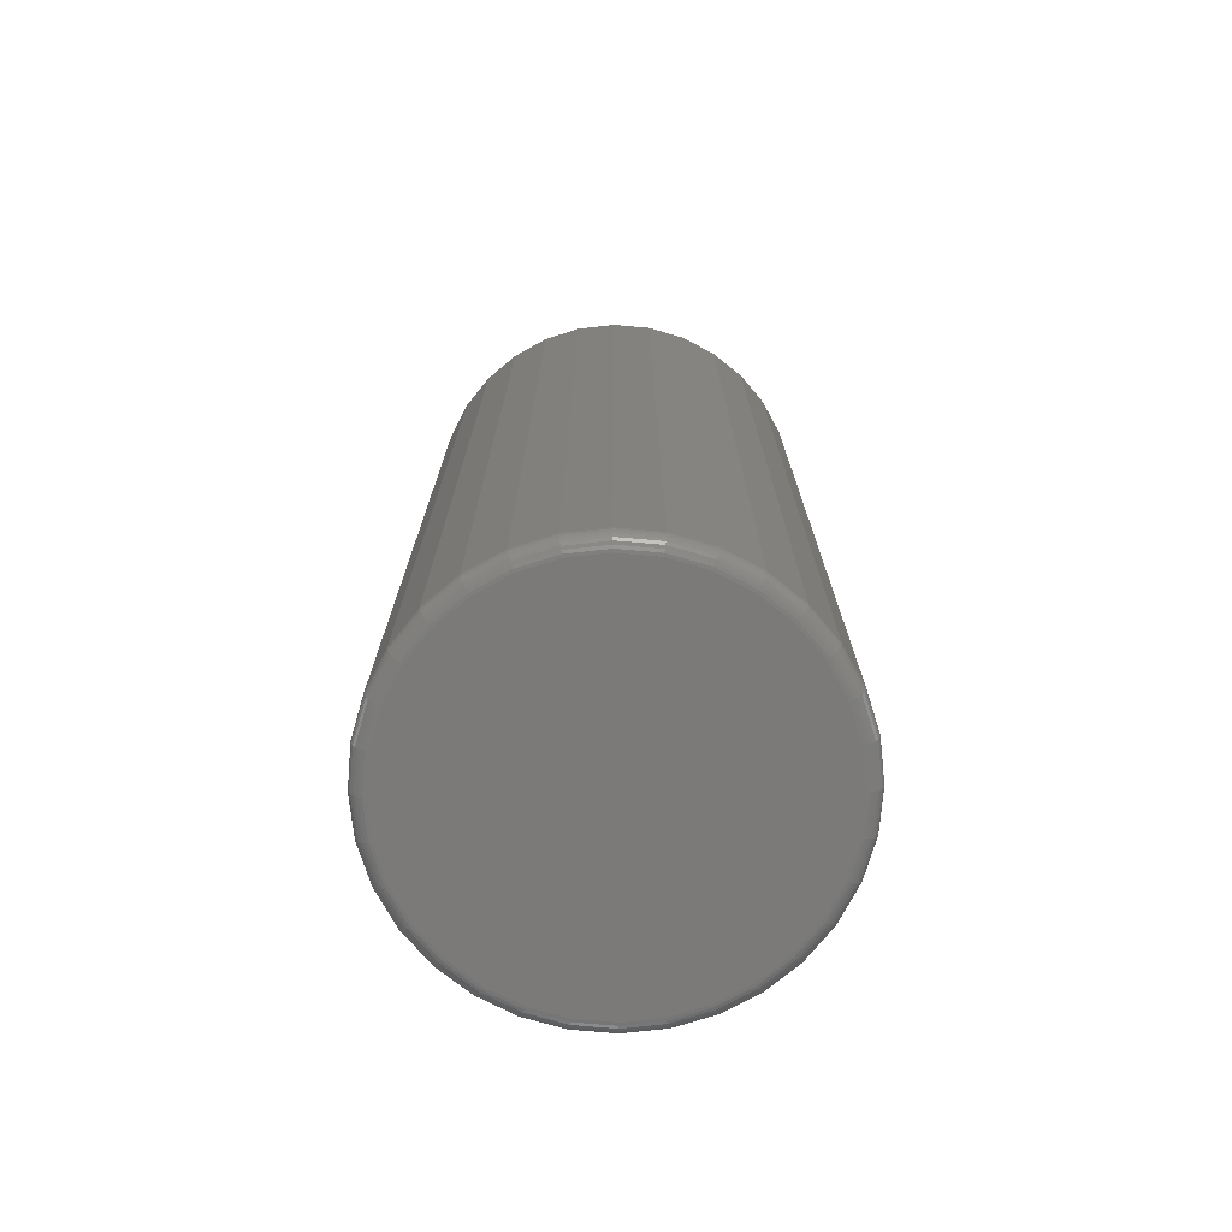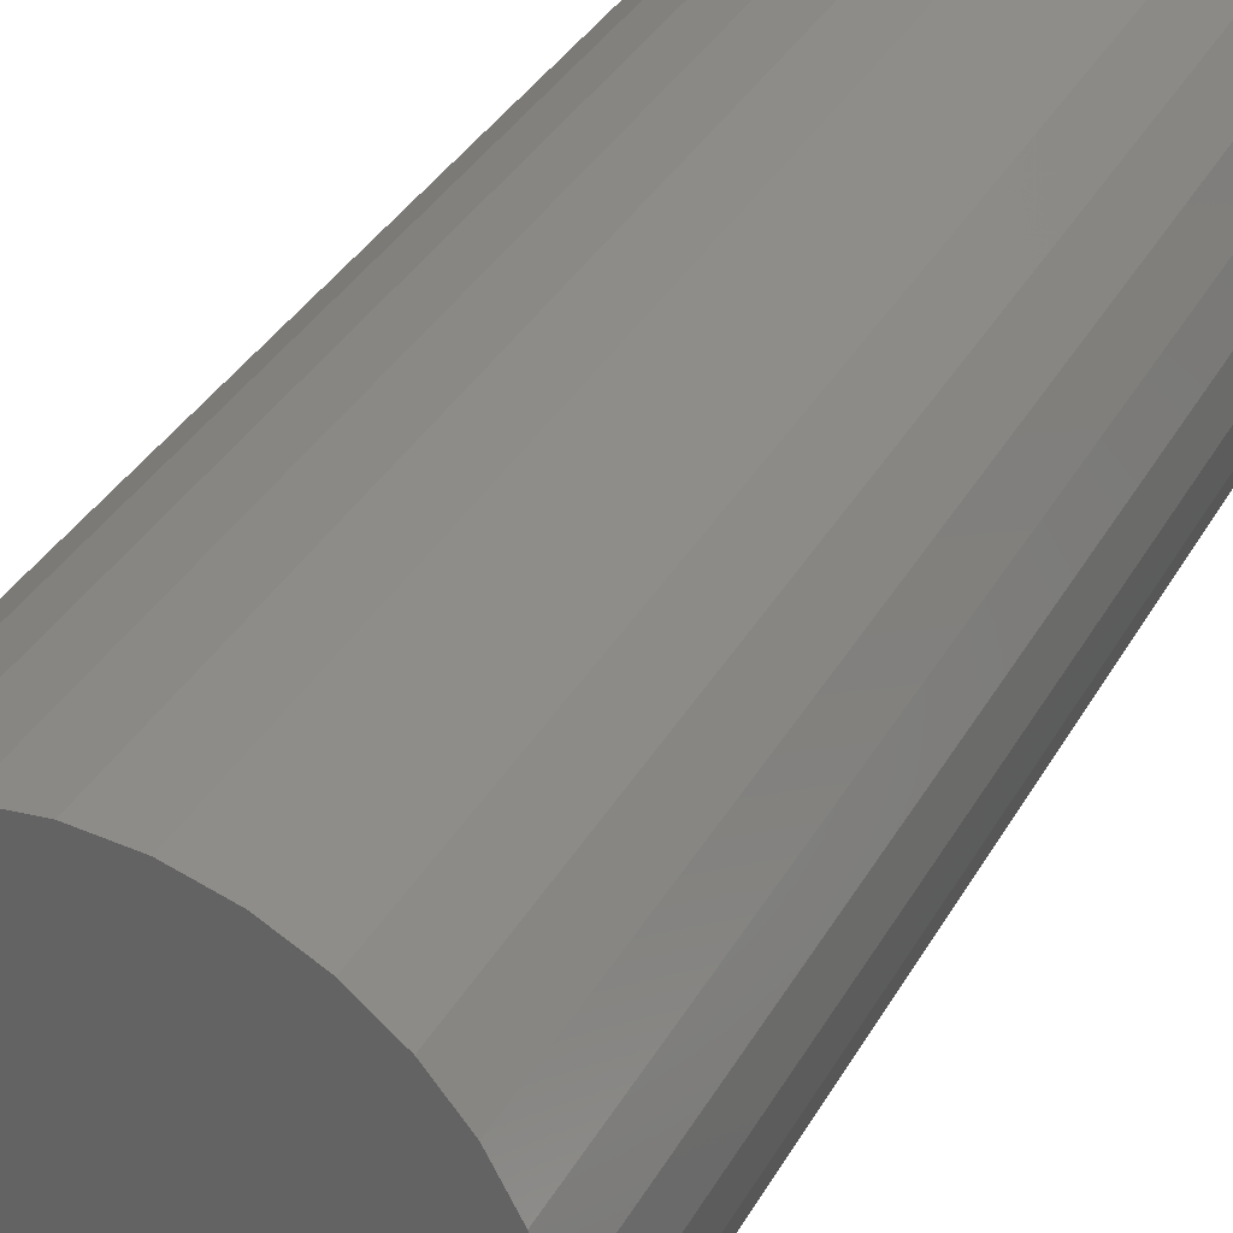
<metadata>
{"format":"stl","ext":"stl","renderer":"f3d","projection":"perspective","resolution":1024,"background":"white","views":[{"elev":-73.7,"azim":101.9,"up":"+Y"},{"elev":33.9,"azim":-155.0,"up":"+Z"}]}
</metadata>
<code>
# stl→obj: 320 verts, 636 faces
v -0.04911 -0.7344 0.2829
v 0.06342 -0.7344 0.2829
v 0.007155 -0.7344 0.2884
v 0.1175 -0.7344 0.2665
v -0.1032 -0.7344 0.2665
v 0.1674 -0.7344 0.2398
v -0.1531 -0.7344 0.2398
v 0.2111 -0.7344 0.2039
v -0.1968 -0.7344 0.2039
v 0.247 -0.7344 0.1602
v -0.2326 -0.7344 0.1602
v 0.2736 -0.7344 0.1104
v -0.2593 -0.7344 0.1104
v 0.29 -0.7344 0.05626
v -0.2757 -0.7344 0.05626
v 0.2956 -0.7344 -1.313e-16
v -0.2812 -0.7344 2.661e-16
v 0.29 -0.7344 -0.05626
v -0.2757 -0.7344 -0.05626
v 0.2736 -0.7344 -0.1104
v -0.2593 -0.7344 -0.1104
v 0.247 -0.7344 -0.1602
v -0.2326 -0.7344 -0.1602
v 0.2111 -0.7344 -0.2039
v -0.1968 -0.7344 -0.2039
v 0.1674 -0.7344 -0.2398
v -0.1531 -0.7344 -0.2398
v 0.1175 -0.7344 -0.2665
v -0.1032 -0.7344 -0.2665
v 0.06342 -0.7344 -0.2829
v -0.04911 -0.7344 -0.2829
v 0.007155 -0.7344 -0.2884
v 0.319 0.7344 -3.819e-17
v 0.319 -0.7109 -1.146e-16
v 0.313 0.7344 -0.06084
v 0.313 -0.7109 -0.06084
v 0.2953 0.7344 -0.1193
v 0.2953 -0.7109 -0.1193
v 0.2664 0.7344 -0.1733
v 0.2664 -0.7109 -0.1733
v 0.2277 0.7344 -0.2205
v 0.2277 -0.7109 -0.2205
v 0.1804 0.7344 -0.2593
v 0.1804 -0.7109 -0.2593
v 0.1265 0.7344 -0.2881
v 0.1265 -0.7109 -0.2881
v 0.06799 0.7344 -0.3059
v 0.06799 -0.7109 -0.3059
v 0.007155 0.7344 -0.3118
v 0.007155 -0.7109 -0.3118
v -0.05368 0.7344 -0.3059
v -0.05368 -0.7109 -0.3059
v -0.1122 0.7344 -0.2881
v -0.1122 -0.7109 -0.2881
v -0.1661 0.7344 -0.2593
v -0.1661 -0.7109 -0.2593
v -0.2134 0.7344 -0.2205
v -0.2134 -0.7109 -0.2205
v -0.2521 0.7344 -0.1733
v -0.2521 -0.7109 -0.1733
v -0.2809 0.7344 -0.1193
v -0.2809 -0.7109 -0.1193
v -0.2987 0.7344 -0.06084
v -0.2987 -0.7109 -0.06084
v -0.3047 0.7344 3.819e-17
v -0.3047 -0.7109 3.819e-17
v -0.2987 0.7344 0.06084
v -0.2987 -0.7109 0.06084
v -0.2809 0.7344 0.1193
v -0.2809 -0.7109 0.1193
v -0.2521 0.7344 0.1733
v -0.2521 -0.7109 0.1733
v -0.2134 0.7344 0.2205
v -0.2134 -0.7109 0.2205
v -0.1661 0.7344 0.2593
v -0.1661 -0.7109 0.2593
v -0.1122 0.7344 0.2881
v -0.1122 -0.7109 0.2881
v -0.05368 0.7344 0.3059
v -0.05368 -0.7109 0.3059
v 0.007155 0.7344 0.3118
v 0.007155 -0.7109 0.3118
v 0.06799 0.7344 0.3059
v 0.06799 -0.7109 0.3059
v 0.1265 0.7344 0.2881
v 0.1265 -0.7109 0.2881
v 0.1804 0.7344 0.2593
v 0.1804 -0.7109 0.2593
v 0.2277 0.7344 0.2205
v 0.2277 -0.7109 0.2205
v 0.2664 0.7344 0.1733
v 0.2664 -0.7109 0.1733
v 0.2953 0.7344 0.1193
v 0.2953 -0.7109 0.1193
v 0.313 0.7344 0.06084
v 0.313 -0.7109 0.06084
v -0.2858 -0.7339 8.327e-17
v -0.2802 -0.7339 0.05716
v -0.2902 -0.7326 5.551e-17
v -0.2845 -0.7326 0.05801
v -0.2943 -0.7304 8.327e-17
v -0.2885 -0.7304 0.05881
v -0.2978 -0.7275 8.327e-17
v -0.292 -0.7275 0.0595
v -0.3007 -0.724 5.551e-17
v -0.2948 -0.724 0.06007
v -0.3029 -0.7199 5.551e-17
v -0.2969 -0.7199 0.06049
v -0.3042 -0.7155 5.551e-17
v -0.2983 -0.7155 0.06075
v 0.2945 -0.7339 0.05716
v 0.3001 -0.7339 -1.665e-16
v 0.2988 -0.7326 0.05801
v 0.3045 -0.7326 -1.665e-16
v 0.3028 -0.7304 0.05881
v 0.3086 -0.7304 -1.665e-16
v 0.3063 -0.7275 0.0595
v 0.3121 -0.7275 -1.665e-16
v 0.3091 -0.724 0.06007
v 0.315 -0.724 -1.665e-16
v 0.3113 -0.7199 0.06049
v 0.3172 -0.7199 -1.665e-16
v 0.3126 -0.7155 0.06075
v 0.3185 -0.7155 -1.388e-16
v 0.2778 -0.7339 0.1121
v 0.2819 -0.7326 0.1138
v 0.2856 -0.7304 0.1154
v 0.2889 -0.7275 0.1167
v 0.2916 -0.724 0.1178
v 0.2936 -0.7199 0.1187
v 0.2948 -0.7155 0.1192
v 0.2508 -0.7339 0.1628
v 0.2544 -0.7326 0.1652
v 0.2578 -0.7304 0.1675
v 0.2607 -0.7275 0.1694
v 0.2632 -0.724 0.1711
v 0.265 -0.7199 0.1723
v 0.2661 -0.7155 0.173
v 0.2143 -0.7339 0.2072
v 0.2174 -0.7326 0.2103
v 0.2203 -0.7304 0.2131
v 0.2228 -0.7275 0.2157
v 0.2249 -0.724 0.2177
v 0.2264 -0.7199 0.2192
v 0.2273 -0.7155 0.2202
v 0.1699 -0.7339 0.2436
v 0.1724 -0.7326 0.2473
v 0.1746 -0.7304 0.2506
v 0.1766 -0.7275 0.2536
v 0.1782 -0.724 0.256
v 0.1794 -0.7199 0.2578
v 0.1802 -0.7155 0.2589
v 0.1193 -0.7339 0.2707
v 0.121 -0.7326 0.2747
v 0.1225 -0.7304 0.2785
v 0.1239 -0.7275 0.2818
v 0.125 -0.724 0.2845
v 0.1258 -0.7199 0.2865
v 0.1263 -0.7155 0.2877
v 0.06431 -0.7339 0.2873
v 0.06517 -0.7326 0.2917
v 0.06596 -0.7304 0.2956
v 0.06665 -0.7275 0.2991
v 0.06722 -0.724 0.302
v 0.06764 -0.7199 0.3041
v 0.0679 -0.7155 0.3054
v 0.007155 -0.7339 0.293
v 0.007155 -0.7326 0.2974
v 0.007155 -0.7304 0.3014
v 0.007155 -0.7275 0.305
v 0.007155 -0.724 0.3079
v 0.007155 -0.7199 0.3101
v 0.007155 -0.7155 0.3114
v -0.05 -0.7339 0.2873
v -0.05086 -0.7326 0.2917
v -0.05165 -0.7304 0.2956
v -0.05234 -0.7275 0.2991
v -0.05291 -0.724 0.302
v -0.05333 -0.7199 0.3041
v -0.05359 -0.7155 0.3054
v -0.105 -0.7339 0.2707
v -0.1066 -0.7326 0.2747
v -0.1082 -0.7304 0.2785
v -0.1096 -0.7275 0.2818
v -0.1107 -0.724 0.2845
v -0.1115 -0.7199 0.2865
v -0.112 -0.7155 0.2877
v -0.1556 -0.7339 0.2436
v -0.1581 -0.7326 0.2473
v -0.1603 -0.7304 0.2506
v -0.1623 -0.7275 0.2536
v -0.1639 -0.724 0.256
v -0.1651 -0.7199 0.2578
v -0.1658 -0.7155 0.2589
v -0.2 -0.7339 0.2072
v -0.2031 -0.7326 0.2103
v -0.206 -0.7304 0.2131
v -0.2085 -0.7275 0.2157
v -0.2106 -0.724 0.2177
v -0.2121 -0.7199 0.2192
v -0.213 -0.7155 0.2202
v -0.2364 -0.7339 0.1628
v -0.2401 -0.7326 0.1652
v -0.2435 -0.7304 0.1675
v -0.2464 -0.7275 0.1694
v -0.2488 -0.724 0.1711
v -0.2506 -0.7199 0.1723
v -0.2518 -0.7155 0.173
v -0.2635 -0.7339 0.1121
v -0.2676 -0.7326 0.1138
v -0.2713 -0.7304 0.1154
v -0.2746 -0.7275 0.1167
v -0.2773 -0.724 0.1178
v -0.2793 -0.7199 0.1187
v -0.2805 -0.7155 0.1192
v 0.2945 -0.7339 -0.05716
v 0.2988 -0.7326 -0.05801
v 0.3028 -0.7304 -0.05881
v 0.3063 -0.7275 -0.0595
v 0.3091 -0.724 -0.06007
v 0.3113 -0.7199 -0.06049
v 0.3126 -0.7155 -0.06075
v -0.2802 -0.7339 -0.05716
v -0.2845 -0.7326 -0.05801
v -0.2885 -0.7304 -0.05881
v -0.292 -0.7275 -0.0595
v -0.2948 -0.724 -0.06007
v -0.2969 -0.7199 -0.06049
v -0.2983 -0.7155 -0.06075
v -0.2635 -0.7339 -0.1121
v -0.2676 -0.7326 -0.1138
v -0.2713 -0.7304 -0.1154
v -0.2746 -0.7275 -0.1167
v -0.2773 -0.724 -0.1178
v -0.2793 -0.7199 -0.1187
v -0.2805 -0.7155 -0.1192
v -0.2364 -0.7339 -0.1628
v -0.2401 -0.7326 -0.1652
v -0.2435 -0.7304 -0.1675
v -0.2464 -0.7275 -0.1694
v -0.2488 -0.724 -0.1711
v -0.2506 -0.7199 -0.1723
v -0.2518 -0.7155 -0.173
v -0.2 -0.7339 -0.2072
v -0.2031 -0.7326 -0.2103
v -0.206 -0.7304 -0.2131
v -0.2085 -0.7275 -0.2157
v -0.2106 -0.724 -0.2177
v -0.2121 -0.7199 -0.2192
v -0.213 -0.7155 -0.2202
v -0.1556 -0.7339 -0.2436
v -0.1581 -0.7326 -0.2473
v -0.1603 -0.7304 -0.2506
v -0.1623 -0.7275 -0.2536
v -0.1639 -0.724 -0.256
v -0.1651 -0.7199 -0.2578
v -0.1658 -0.7155 -0.2589
v -0.105 -0.7339 -0.2707
v -0.1066 -0.7326 -0.2747
v -0.1082 -0.7304 -0.2785
v -0.1096 -0.7275 -0.2818
v -0.1107 -0.724 -0.2845
v -0.1115 -0.7199 -0.2865
v -0.112 -0.7155 -0.2877
v -0.05 -0.7339 -0.2873
v -0.05086 -0.7326 -0.2917
v -0.05165 -0.7304 -0.2956
v -0.05234 -0.7275 -0.2991
v -0.05291 -0.724 -0.302
v -0.05333 -0.7199 -0.3041
v -0.05359 -0.7155 -0.3054
v 0.007155 -0.7339 -0.293
v 0.007155 -0.7326 -0.2974
v 0.007155 -0.7304 -0.3014
v 0.007155 -0.7275 -0.305
v 0.007155 -0.724 -0.3079
v 0.007155 -0.7199 -0.3101
v 0.007155 -0.7155 -0.3114
v 0.06431 -0.7339 -0.2873
v 0.06517 -0.7326 -0.2917
v 0.06596 -0.7304 -0.2956
v 0.06665 -0.7275 -0.2991
v 0.06722 -0.724 -0.302
v 0.06764 -0.7199 -0.3041
v 0.0679 -0.7155 -0.3054
v 0.1193 -0.7339 -0.2707
v 0.121 -0.7326 -0.2747
v 0.1225 -0.7304 -0.2785
v 0.1239 -0.7275 -0.2818
v 0.125 -0.724 -0.2845
v 0.1258 -0.7199 -0.2865
v 0.1263 -0.7155 -0.2877
v 0.1699 -0.7339 -0.2436
v 0.1724 -0.7326 -0.2473
v 0.1746 -0.7304 -0.2506
v 0.1766 -0.7275 -0.2536
v 0.1782 -0.724 -0.256
v 0.1794 -0.7199 -0.2578
v 0.1802 -0.7155 -0.2589
v 0.2143 -0.7339 -0.2072
v 0.2174 -0.7326 -0.2103
v 0.2203 -0.7304 -0.2131
v 0.2228 -0.7275 -0.2157
v 0.2249 -0.724 -0.2177
v 0.2264 -0.7199 -0.2192
v 0.2273 -0.7155 -0.2202
v 0.2508 -0.7339 -0.1628
v 0.2544 -0.7326 -0.1652
v 0.2578 -0.7304 -0.1675
v 0.2607 -0.7275 -0.1694
v 0.2632 -0.724 -0.1711
v 0.265 -0.7199 -0.1723
v 0.2661 -0.7155 -0.173
v 0.2778 -0.7339 -0.1121
v 0.2819 -0.7326 -0.1138
v 0.2856 -0.7304 -0.1154
v 0.2889 -0.7275 -0.1167
v 0.2916 -0.724 -0.1178
v 0.2936 -0.7199 -0.1187
v 0.2948 -0.7155 -0.1192
f 1 2 3
f 2 1 4
f 4 1 5
f 4 5 6
f 6 5 7
f 6 7 8
f 8 7 9
f 8 9 10
f 10 9 11
f 10 11 12
f 12 11 13
f 12 13 14
f 14 13 15
f 14 15 16
f 16 15 17
f 16 17 18
f 18 17 19
f 18 19 20
f 20 19 21
f 20 21 22
f 22 21 23
f 22 23 24
f 24 23 25
f 24 25 26
f 26 25 27
f 26 27 28
f 28 27 29
f 28 29 30
f 30 29 31
f 30 31 32
f 33 34 35
f 35 34 36
f 35 36 37
f 37 36 38
f 37 38 39
f 39 38 40
f 39 40 41
f 41 40 42
f 41 42 43
f 43 42 44
f 43 44 45
f 45 44 46
f 45 46 47
f 47 46 48
f 47 48 49
f 49 48 50
f 49 50 51
f 51 50 52
f 51 52 53
f 53 52 54
f 53 54 55
f 55 54 56
f 55 56 57
f 57 56 58
f 57 58 59
f 59 58 60
f 59 60 61
f 61 60 62
f 61 62 63
f 63 62 64
f 63 64 65
f 65 64 66
f 65 66 67
f 67 66 68
f 67 68 69
f 69 68 70
f 69 70 71
f 71 70 72
f 71 72 73
f 73 72 74
f 73 74 75
f 75 74 76
f 75 76 77
f 77 76 78
f 77 78 79
f 79 78 80
f 79 80 81
f 81 80 82
f 81 82 83
f 83 82 84
f 83 84 85
f 85 84 86
f 85 86 87
f 87 86 88
f 87 88 89
f 89 88 90
f 89 90 91
f 91 90 92
f 91 92 93
f 93 92 94
f 93 94 95
f 95 94 96
f 95 96 33
f 33 96 34
f 17 15 97
f 97 15 98
f 97 98 99
f 99 98 100
f 99 100 101
f 101 100 102
f 101 102 103
f 103 102 104
f 103 104 105
f 105 104 106
f 105 106 107
f 107 106 108
f 107 108 109
f 109 108 110
f 109 110 66
f 66 110 68
f 14 16 111
f 111 16 112
f 111 112 113
f 113 112 114
f 113 114 115
f 115 114 116
f 115 116 117
f 117 116 118
f 117 118 119
f 119 118 120
f 119 120 121
f 121 120 122
f 121 122 123
f 123 122 124
f 123 124 96
f 96 124 34
f 12 14 125
f 125 14 111
f 125 111 126
f 126 111 113
f 126 113 127
f 127 113 115
f 127 115 128
f 128 115 117
f 128 117 129
f 129 117 119
f 129 119 130
f 130 119 121
f 130 121 131
f 131 121 123
f 131 123 94
f 94 123 96
f 10 12 132
f 132 12 125
f 132 125 133
f 133 125 126
f 133 126 134
f 134 126 127
f 134 127 135
f 135 127 128
f 135 128 136
f 136 128 129
f 136 129 137
f 137 129 130
f 137 130 138
f 138 130 131
f 138 131 92
f 92 131 94
f 8 10 139
f 139 10 132
f 139 132 140
f 140 132 133
f 140 133 141
f 141 133 134
f 141 134 142
f 142 134 135
f 142 135 143
f 143 135 136
f 143 136 144
f 144 136 137
f 144 137 145
f 145 137 138
f 145 138 90
f 90 138 92
f 6 8 146
f 146 8 139
f 146 139 147
f 147 139 140
f 147 140 148
f 148 140 141
f 148 141 149
f 149 141 142
f 149 142 150
f 150 142 143
f 150 143 151
f 151 143 144
f 151 144 152
f 152 144 145
f 152 145 88
f 88 145 90
f 4 6 153
f 153 6 146
f 153 146 154
f 154 146 147
f 154 147 155
f 155 147 148
f 155 148 156
f 156 148 149
f 156 149 157
f 157 149 150
f 157 150 158
f 158 150 151
f 158 151 159
f 159 151 152
f 159 152 86
f 86 152 88
f 2 4 160
f 160 4 153
f 160 153 161
f 161 153 154
f 161 154 162
f 162 154 155
f 162 155 163
f 163 155 156
f 163 156 164
f 164 156 157
f 164 157 165
f 165 157 158
f 165 158 166
f 166 158 159
f 166 159 84
f 84 159 86
f 3 2 167
f 167 2 160
f 167 160 168
f 168 160 161
f 168 161 169
f 169 161 162
f 169 162 170
f 170 162 163
f 170 163 171
f 171 163 164
f 171 164 172
f 172 164 165
f 172 165 173
f 173 165 166
f 173 166 82
f 82 166 84
f 1 3 174
f 174 3 167
f 174 167 175
f 175 167 168
f 175 168 176
f 176 168 169
f 176 169 177
f 177 169 170
f 177 170 178
f 178 170 171
f 178 171 179
f 179 171 172
f 179 172 180
f 180 172 173
f 180 173 80
f 80 173 82
f 5 1 181
f 181 1 174
f 181 174 182
f 182 174 175
f 182 175 183
f 183 175 176
f 183 176 184
f 184 176 177
f 184 177 185
f 185 177 178
f 185 178 186
f 186 178 179
f 186 179 187
f 187 179 180
f 187 180 78
f 78 180 80
f 7 5 188
f 188 5 181
f 188 181 189
f 189 181 182
f 189 182 190
f 190 182 183
f 190 183 191
f 191 183 184
f 191 184 192
f 192 184 185
f 192 185 193
f 193 185 186
f 193 186 194
f 194 186 187
f 194 187 76
f 76 187 78
f 9 7 195
f 195 7 188
f 195 188 196
f 196 188 189
f 196 189 197
f 197 189 190
f 197 190 198
f 198 190 191
f 198 191 199
f 199 191 192
f 199 192 200
f 200 192 193
f 200 193 201
f 201 193 194
f 201 194 74
f 74 194 76
f 11 9 202
f 202 9 195
f 202 195 203
f 203 195 196
f 203 196 204
f 204 196 197
f 204 197 205
f 205 197 198
f 205 198 206
f 206 198 199
f 206 199 207
f 207 199 200
f 207 200 208
f 208 200 201
f 208 201 72
f 72 201 74
f 13 11 209
f 209 11 202
f 209 202 210
f 210 202 203
f 210 203 211
f 211 203 204
f 211 204 212
f 212 204 205
f 212 205 213
f 213 205 206
f 213 206 214
f 214 206 207
f 214 207 215
f 215 207 208
f 215 208 70
f 70 208 72
f 15 13 98
f 98 13 209
f 98 209 100
f 100 209 210
f 100 210 102
f 102 210 211
f 102 211 104
f 104 211 212
f 104 212 106
f 106 212 213
f 106 213 108
f 108 213 214
f 108 214 110
f 110 214 215
f 110 215 68
f 68 215 70
f 16 18 112
f 112 18 216
f 112 216 114
f 114 216 217
f 114 217 116
f 116 217 218
f 116 218 118
f 118 218 219
f 118 219 120
f 120 219 220
f 120 220 122
f 122 220 221
f 122 221 124
f 124 221 222
f 124 222 34
f 34 222 36
f 19 17 223
f 223 17 97
f 223 97 224
f 224 97 99
f 224 99 225
f 225 99 101
f 225 101 226
f 226 101 103
f 226 103 227
f 227 103 105
f 227 105 228
f 228 105 107
f 228 107 229
f 229 107 109
f 229 109 64
f 64 109 66
f 21 19 230
f 230 19 223
f 230 223 231
f 231 223 224
f 231 224 232
f 232 224 225
f 232 225 233
f 233 225 226
f 233 226 234
f 234 226 227
f 234 227 235
f 235 227 228
f 235 228 236
f 236 228 229
f 236 229 62
f 62 229 64
f 23 21 237
f 237 21 230
f 237 230 238
f 238 230 231
f 238 231 239
f 239 231 232
f 239 232 240
f 240 232 233
f 240 233 241
f 241 233 234
f 241 234 242
f 242 234 235
f 242 235 243
f 243 235 236
f 243 236 60
f 60 236 62
f 25 23 244
f 244 23 237
f 244 237 245
f 245 237 238
f 245 238 246
f 246 238 239
f 246 239 247
f 247 239 240
f 247 240 248
f 248 240 241
f 248 241 249
f 249 241 242
f 249 242 250
f 250 242 243
f 250 243 58
f 58 243 60
f 27 25 251
f 251 25 244
f 251 244 252
f 252 244 245
f 252 245 253
f 253 245 246
f 253 246 254
f 254 246 247
f 254 247 255
f 255 247 248
f 255 248 256
f 256 248 249
f 256 249 257
f 257 249 250
f 257 250 56
f 56 250 58
f 29 27 258
f 258 27 251
f 258 251 259
f 259 251 252
f 259 252 260
f 260 252 253
f 260 253 261
f 261 253 254
f 261 254 262
f 262 254 255
f 262 255 263
f 263 255 256
f 263 256 264
f 264 256 257
f 264 257 54
f 54 257 56
f 31 29 265
f 265 29 258
f 265 258 266
f 266 258 259
f 266 259 267
f 267 259 260
f 267 260 268
f 268 260 261
f 268 261 269
f 269 261 262
f 269 262 270
f 270 262 263
f 270 263 271
f 271 263 264
f 271 264 52
f 52 264 54
f 32 31 272
f 272 31 265
f 272 265 273
f 273 265 266
f 273 266 274
f 274 266 267
f 274 267 275
f 275 267 268
f 275 268 276
f 276 268 269
f 276 269 277
f 277 269 270
f 277 270 278
f 278 270 271
f 278 271 50
f 50 271 52
f 30 32 279
f 279 32 272
f 279 272 280
f 280 272 273
f 280 273 281
f 281 273 274
f 281 274 282
f 282 274 275
f 282 275 283
f 283 275 276
f 283 276 284
f 284 276 277
f 284 277 285
f 285 277 278
f 285 278 48
f 48 278 50
f 28 30 286
f 286 30 279
f 286 279 287
f 287 279 280
f 287 280 288
f 288 280 281
f 288 281 289
f 289 281 282
f 289 282 290
f 290 282 283
f 290 283 291
f 291 283 284
f 291 284 292
f 292 284 285
f 292 285 46
f 46 285 48
f 26 28 293
f 293 28 286
f 293 286 294
f 294 286 287
f 294 287 295
f 295 287 288
f 295 288 296
f 296 288 289
f 296 289 297
f 297 289 290
f 297 290 298
f 298 290 291
f 298 291 299
f 299 291 292
f 299 292 44
f 44 292 46
f 24 26 300
f 300 26 293
f 300 293 301
f 301 293 294
f 301 294 302
f 302 294 295
f 302 295 303
f 303 295 296
f 303 296 304
f 304 296 297
f 304 297 305
f 305 297 298
f 305 298 306
f 306 298 299
f 306 299 42
f 42 299 44
f 22 24 307
f 307 24 300
f 307 300 308
f 308 300 301
f 308 301 309
f 309 301 302
f 309 302 310
f 310 302 303
f 310 303 311
f 311 303 304
f 311 304 312
f 312 304 305
f 312 305 313
f 313 305 306
f 313 306 40
f 40 306 42
f 20 22 314
f 314 22 307
f 314 307 315
f 315 307 308
f 315 308 316
f 316 308 309
f 316 309 317
f 317 309 310
f 317 310 318
f 318 310 311
f 318 311 319
f 319 311 312
f 319 312 320
f 320 312 313
f 320 313 38
f 38 313 40
f 18 20 216
f 216 20 314
f 216 314 217
f 217 314 315
f 217 315 218
f 218 315 316
f 218 316 219
f 219 316 317
f 219 317 220
f 220 317 318
f 220 318 221
f 221 318 319
f 221 319 222
f 222 319 320
f 222 320 36
f 36 320 38
f 81 83 79
f 49 51 47
f 47 51 53
f 47 53 45
f 45 53 55
f 45 55 43
f 43 55 57
f 43 57 41
f 41 57 59
f 41 59 39
f 39 59 61
f 39 61 37
f 37 61 63
f 37 63 35
f 35 63 65
f 35 65 33
f 33 65 67
f 33 67 95
f 95 67 69
f 95 69 93
f 93 69 71
f 93 71 91
f 91 71 73
f 91 73 89
f 89 73 75
f 89 75 87
f 87 75 77
f 87 77 85
f 85 77 79
f 85 79 83

</code>
